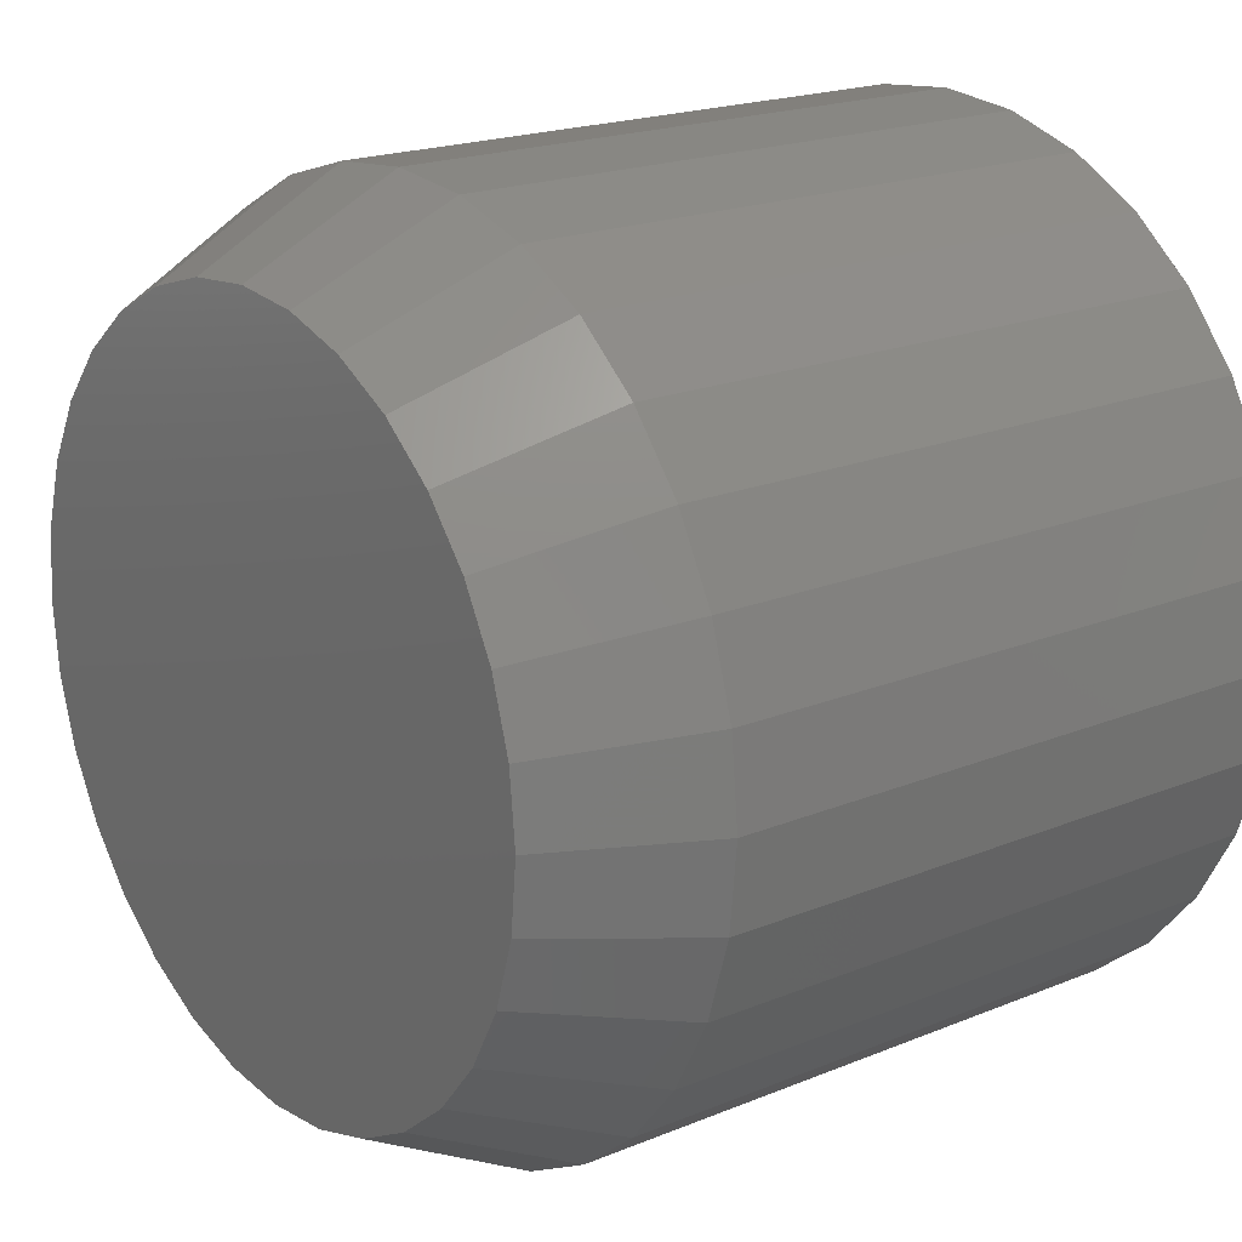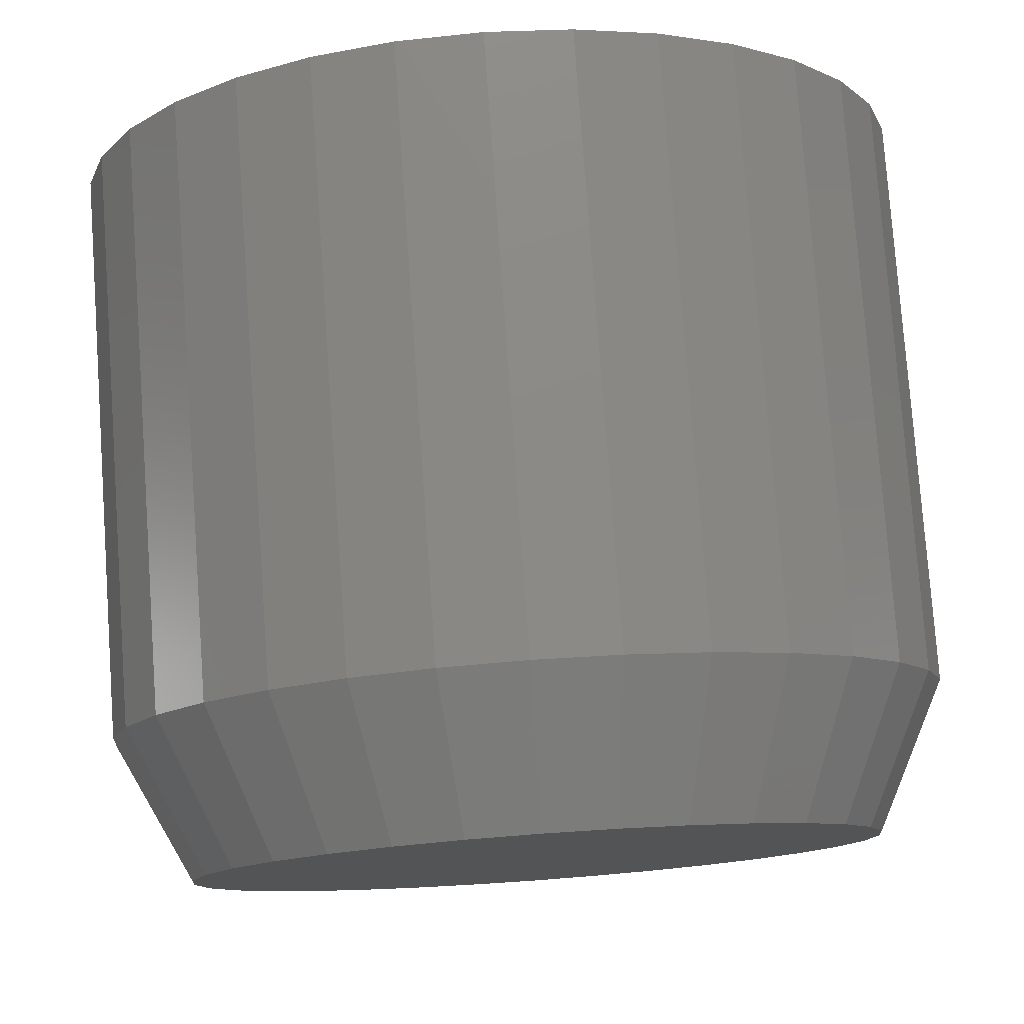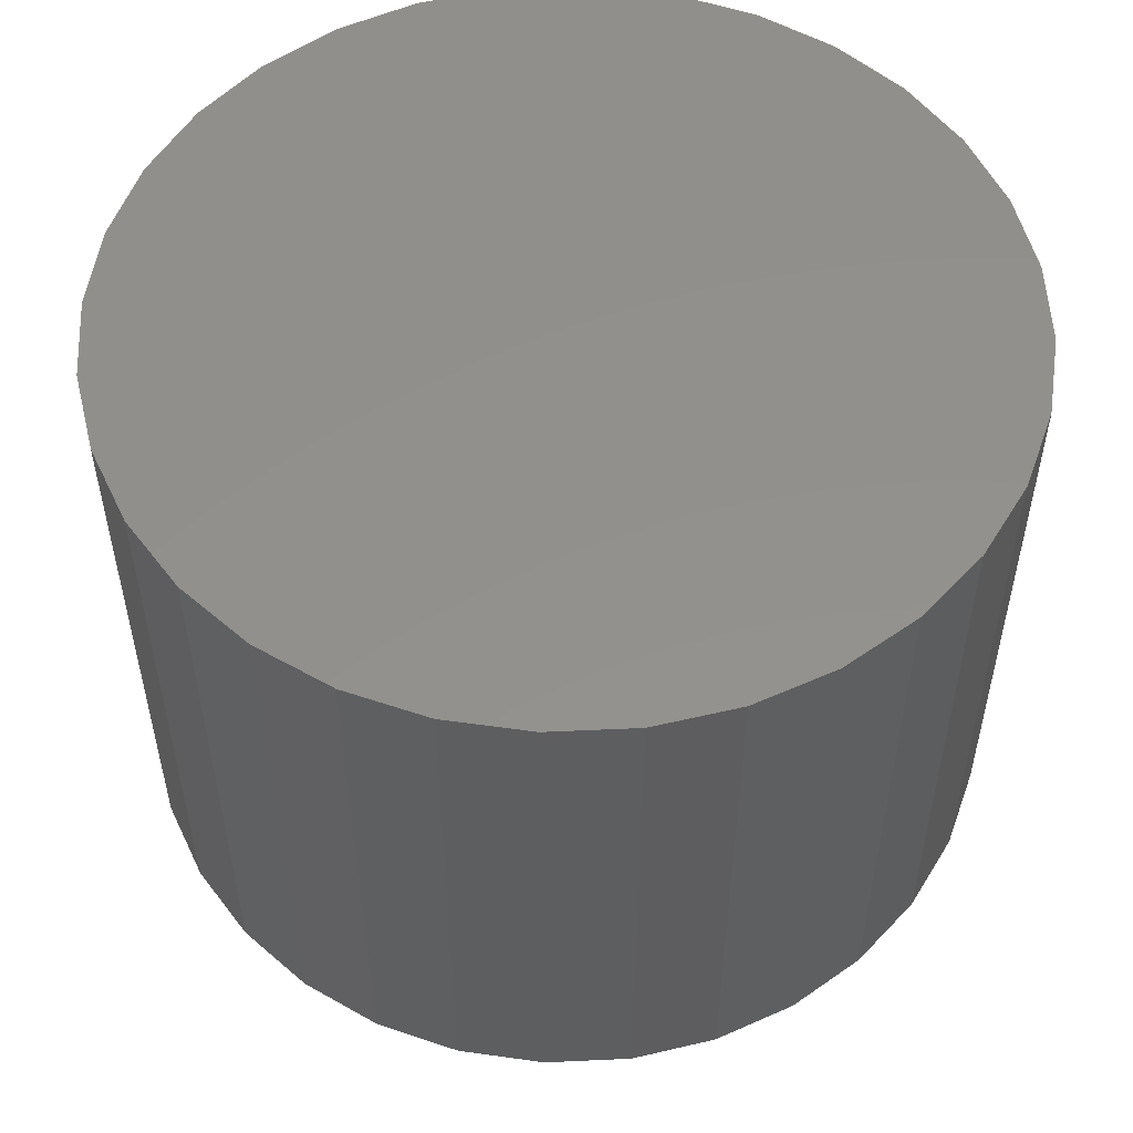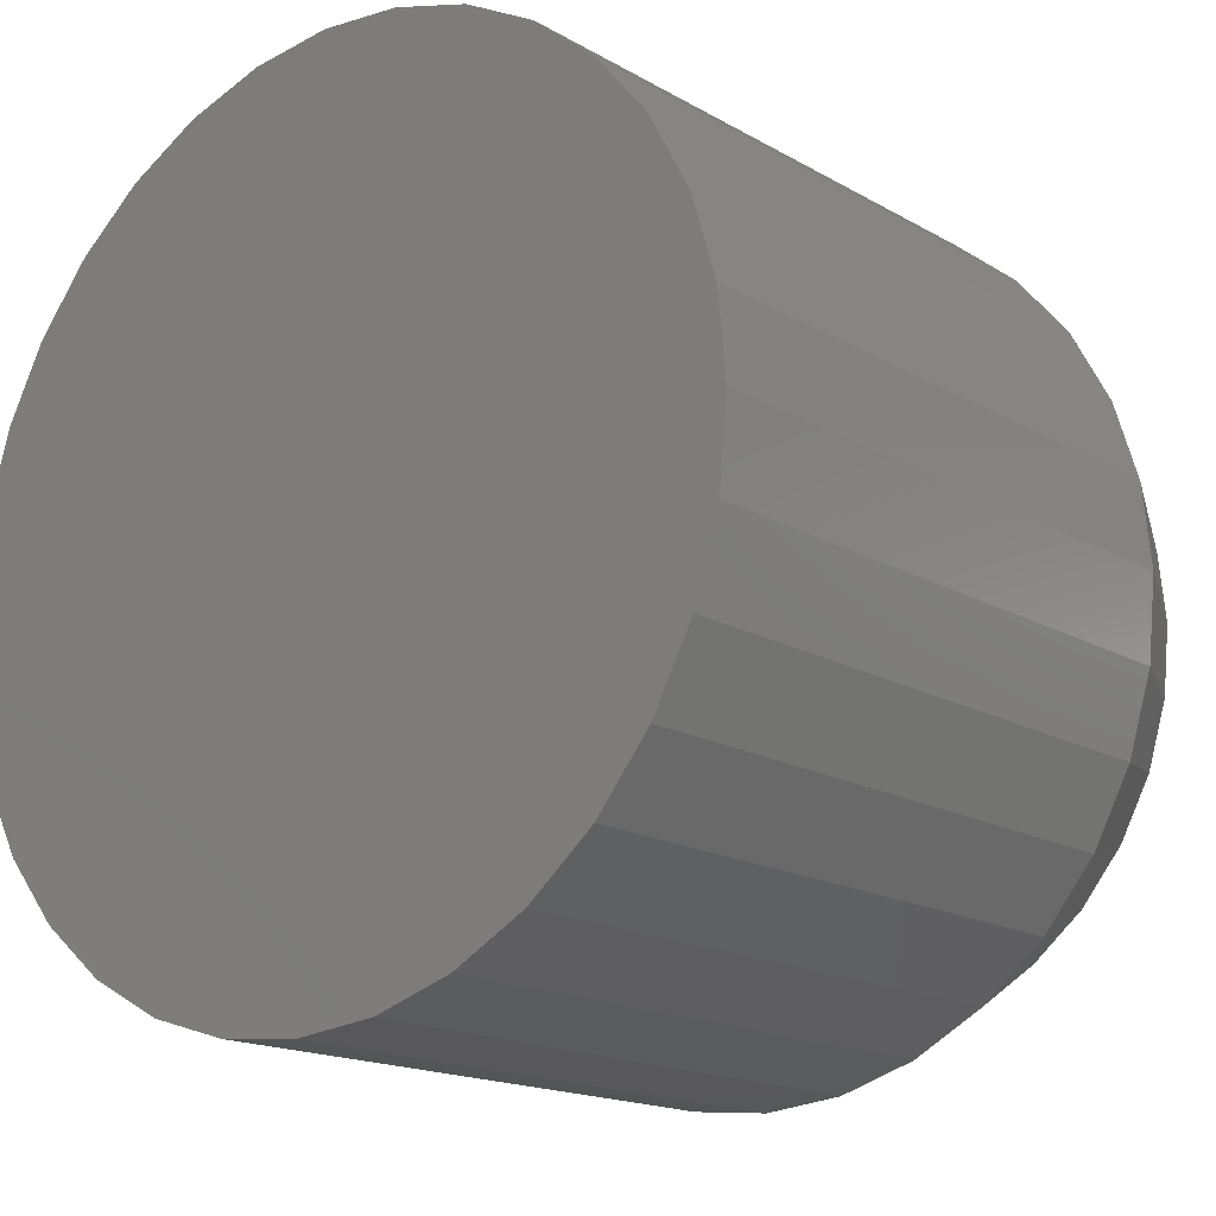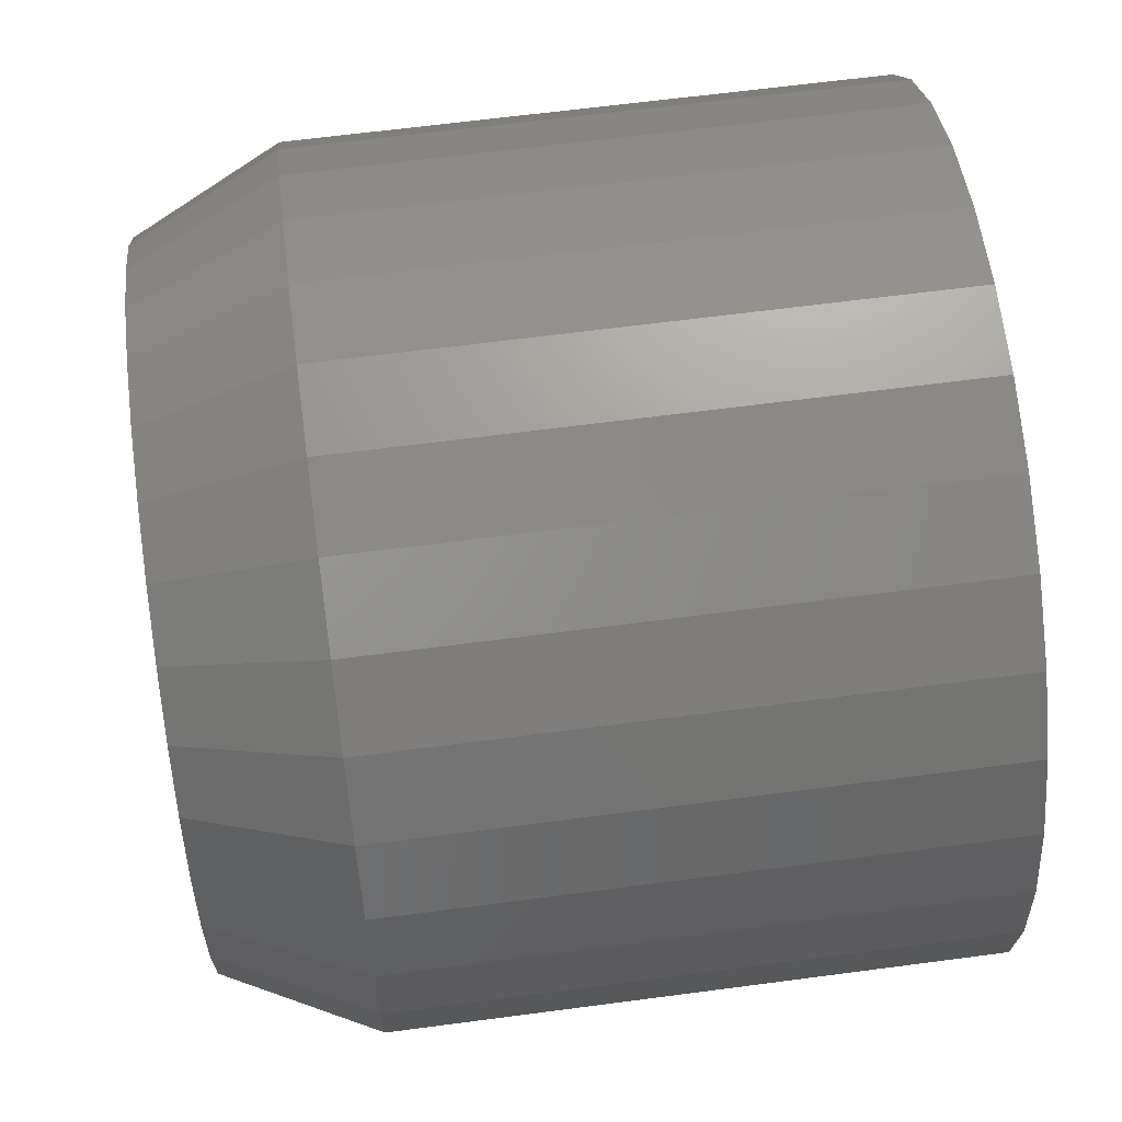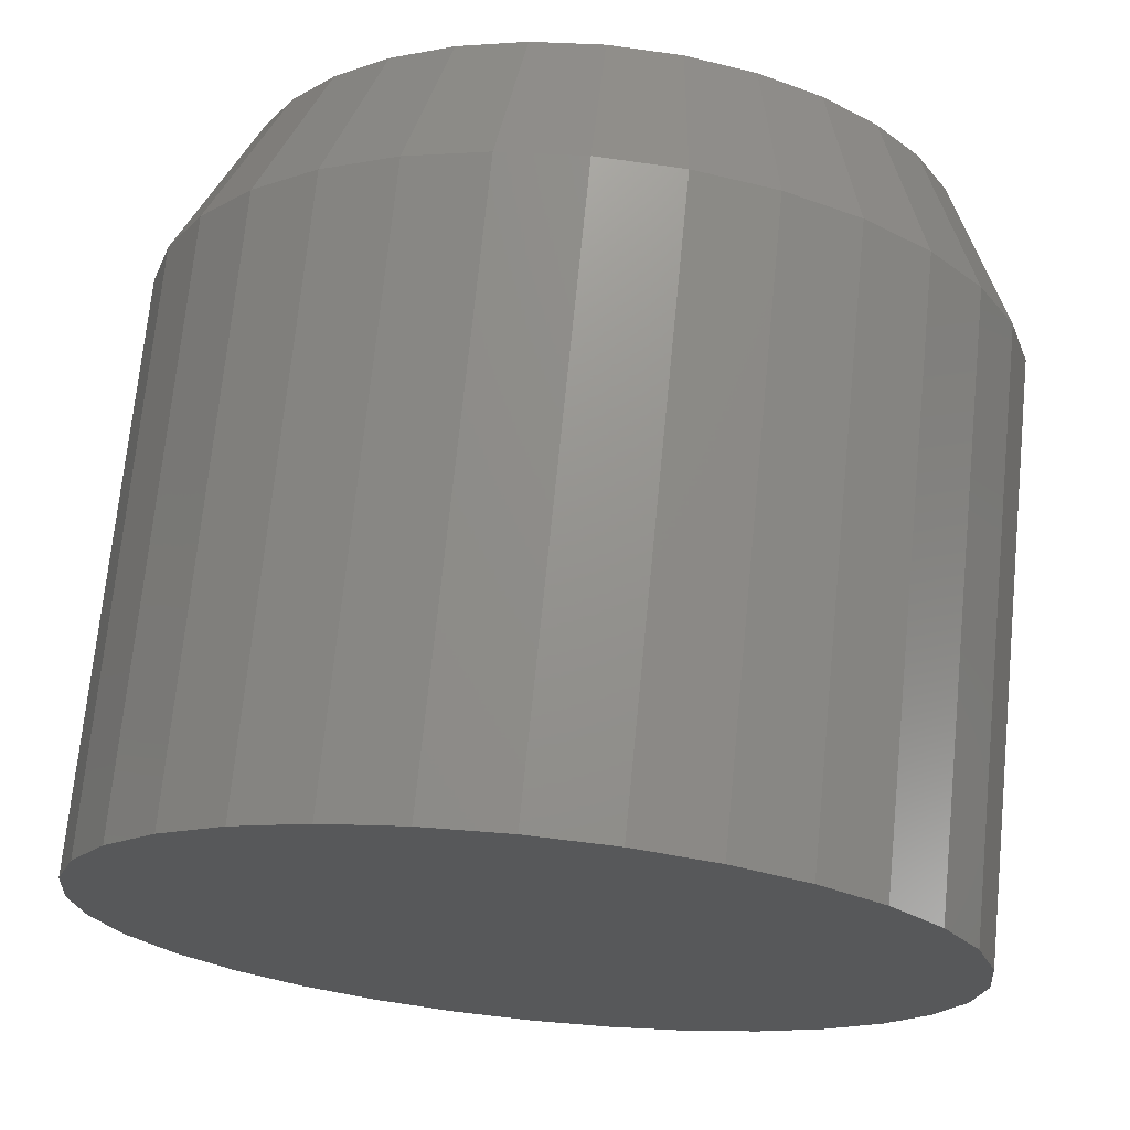
<metadata>
{"format":"stl","ext":"stl","renderer":"f3d","projection":"perspective","resolution":1024,"background":"white","views":[{"elev":19.6,"azim":-127.5,"up":"+Y"},{"elev":78.5,"azim":175.9,"up":"+Y"},{"elev":54.1,"azim":-143.4,"up":"+Z"},{"elev":-16.6,"azim":40.6,"up":"+Y"},{"elev":63.8,"azim":-97.6,"up":"+Y"},{"elev":71.3,"azim":5.7,"up":"+Y"}]}
</metadata>
<code>
# stl→obj: 96 verts, 188 faces
v 0.006579 0.07525 -0.07812
v 0.02126 0.0738 -0.07812
v -0.008101 0.0738 -0.07812
v -0.02222 0.06952 -0.07812
v 0.03537 0.06952 -0.07812
v -0.03523 0.06257 -0.07812
v 0.04838 0.06257 -0.07812
v -0.04663 0.05321 -0.07812
v 0.05979 0.05321 -0.07812
v 0.04838 -0.06257 -0.07812
v -0.03523 -0.06257 -0.07812
v 0.05979 -0.05321 -0.07812
v -0.02222 -0.06952 -0.07812
v 0.03537 -0.06952 -0.07812
v -0.008101 -0.0738 -0.07812
v 0.02126 -0.0738 -0.07812
v 0.006579 -0.07525 -0.07812
v -0.04663 -0.05321 -0.07812
v -0.05599 -0.0418 -0.07812
v 0.06914 -0.0418 -0.07812
v -0.06294 -0.0288 -0.07812
v 0.0761 -0.0288 -0.07812
v -0.06722 -0.01468 -0.07812
v 0.08038 -0.01468 -0.07812
v -0.06867 1.451e-10 -0.07812
v 0.08183 -4.235e-17 -0.07812
v -0.06722 0.01468 -0.07812
v 0.08038 0.01468 -0.07812
v -0.06294 0.0288 -0.07812
v 0.0761 0.0288 -0.07812
v -0.05599 0.0418 -0.07812
v 0.06914 0.0418 -0.07812
v 0.09745 -2.226e-17 -0.04688
v 0.09745 0 0.07812
v 0.0957 -0.01773 -0.04688
v 0.0957 -0.01773 0.07812
v 0.09053 -0.03478 -0.04688
v 0.09053 -0.03478 0.07812
v 0.08214 -0.05049 -0.04688
v 0.08214 -0.05049 0.07812
v 0.07083 -0.06426 -0.04688
v 0.07083 -0.06426 0.07812
v 0.05706 -0.07556 -0.04688
v 0.05706 -0.07556 0.07812
v 0.04135 -0.08395 -0.04688
v 0.04135 -0.08395 0.07812
v 0.02431 -0.08913 -0.04688
v 0.02431 -0.08913 0.07812
v 0.006579 -0.09087 -0.04688
v 0.006579 -0.09087 0.07812
v -0.01115 -0.08913 -0.04688
v -0.01115 -0.08913 0.07812
v -0.0282 -0.08395 -0.04688
v -0.0282 -0.08395 0.07812
v -0.04391 -0.07556 -0.04688
v -0.04391 -0.07556 0.07812
v -0.05768 -0.06426 -0.04688
v -0.05768 -0.06426 0.07812
v -0.06898 -0.05049 -0.04688
v -0.06898 -0.05049 0.07812
v -0.07738 -0.03478 -0.04688
v -0.07738 -0.03478 0.07812
v -0.08255 -0.01773 -0.04688
v -0.08255 -0.01773 0.07812
v -0.08429 1.113e-17 -0.04688
v -0.08429 1.113e-17 0.07812
v -0.08255 0.01773 -0.04688
v -0.08255 0.01773 0.07812
v -0.07738 0.03478 -0.04688
v -0.07738 0.03478 0.07812
v -0.06898 0.05049 -0.04688
v -0.06898 0.05049 0.07812
v -0.05768 0.06426 -0.04688
v -0.05768 0.06426 0.07812
v -0.04391 0.07556 -0.04688
v -0.04391 0.07556 0.07812
v -0.0282 0.08395 -0.04688
v -0.0282 0.08395 0.07812
v -0.01115 0.08913 -0.04688
v -0.01115 0.08913 0.07812
v 0.006579 0.09087 -0.04688
v 0.006579 0.09087 0.07812
v 0.02431 0.08913 -0.04688
v 0.02431 0.08913 0.07812
v 0.04135 0.08395 -0.04688
v 0.04135 0.08395 0.07812
v 0.05706 0.07556 -0.04688
v 0.05706 0.07556 0.07812
v 0.07083 0.06426 -0.04688
v 0.07083 0.06426 0.07812
v 0.08214 0.05049 -0.04688
v 0.08214 0.05049 0.07812
v 0.09053 0.03478 -0.04688
v 0.09053 0.03478 0.07812
v 0.0957 0.01773 -0.04688
v 0.0957 0.01773 0.07812
f 1 2 3
f 4 3 2
f 5 4 2
f 6 4 5
f 7 6 5
f 8 6 7
f 9 8 7
f 10 11 12
f 13 11 10
f 14 13 10
f 15 13 14
f 16 15 14
f 17 15 16
f 11 18 12
f 12 18 19
f 12 19 20
f 20 19 21
f 20 21 22
f 22 21 23
f 22 23 24
f 24 23 25
f 24 25 26
f 26 25 27
f 26 27 28
f 28 27 29
f 28 29 30
f 30 29 31
f 30 31 32
f 32 31 8
f 32 8 9
f 33 34 35
f 35 34 36
f 35 36 37
f 37 36 38
f 37 38 39
f 39 38 40
f 39 40 41
f 41 40 42
f 41 42 43
f 43 42 44
f 43 44 45
f 45 44 46
f 45 46 47
f 47 46 48
f 47 48 49
f 49 48 50
f 49 50 51
f 51 50 52
f 51 52 53
f 53 52 54
f 53 54 55
f 55 54 56
f 55 56 57
f 57 56 58
f 57 58 59
f 59 58 60
f 59 60 61
f 61 60 62
f 61 62 63
f 63 62 64
f 63 64 65
f 65 64 66
f 65 66 67
f 67 66 68
f 67 68 69
f 69 68 70
f 69 70 71
f 71 70 72
f 71 72 73
f 73 72 74
f 73 74 75
f 75 74 76
f 75 76 77
f 77 76 78
f 77 78 79
f 79 78 80
f 79 80 81
f 81 80 82
f 81 82 83
f 83 82 84
f 83 84 85
f 85 84 86
f 85 86 87
f 87 86 88
f 87 88 89
f 89 88 90
f 89 90 91
f 91 90 92
f 91 92 93
f 93 92 94
f 93 94 95
f 95 94 96
f 95 96 33
f 33 96 34
f 25 65 27
f 27 65 67
f 27 67 29
f 29 67 69
f 29 69 31
f 31 69 71
f 31 71 8
f 8 71 73
f 8 73 6
f 6 73 75
f 6 75 4
f 4 75 77
f 4 77 3
f 3 77 79
f 3 79 1
f 1 79 81
f 1 81 2
f 2 81 83
f 2 83 5
f 5 83 85
f 5 85 7
f 7 85 87
f 7 87 9
f 9 87 89
f 9 89 32
f 32 89 91
f 32 91 30
f 30 91 93
f 30 93 28
f 28 93 95
f 28 95 26
f 26 95 33
f 26 33 24
f 24 33 35
f 24 35 22
f 22 35 37
f 22 37 20
f 20 37 39
f 20 39 12
f 12 39 41
f 12 41 10
f 10 41 43
f 10 43 14
f 14 43 45
f 14 45 16
f 16 45 47
f 16 47 17
f 17 47 49
f 17 49 15
f 15 49 51
f 15 51 13
f 13 51 53
f 13 53 11
f 11 53 55
f 11 55 18
f 18 55 57
f 18 57 19
f 19 57 59
f 19 59 21
f 21 59 61
f 21 61 23
f 23 61 63
f 23 63 25
f 25 63 65
f 80 84 82
f 84 80 78
f 84 78 86
f 86 78 76
f 86 76 88
f 88 76 74
f 88 74 90
f 42 56 44
f 44 56 54
f 44 54 46
f 46 54 52
f 46 52 48
f 48 52 50
f 90 74 92
f 92 74 72
f 92 72 94
f 94 72 70
f 94 70 96
f 96 70 68
f 96 68 34
f 34 68 66
f 34 66 36
f 36 66 64
f 36 64 38
f 38 64 62
f 38 62 40
f 40 62 60
f 40 60 42
f 42 60 58
f 42 58 56

</code>
